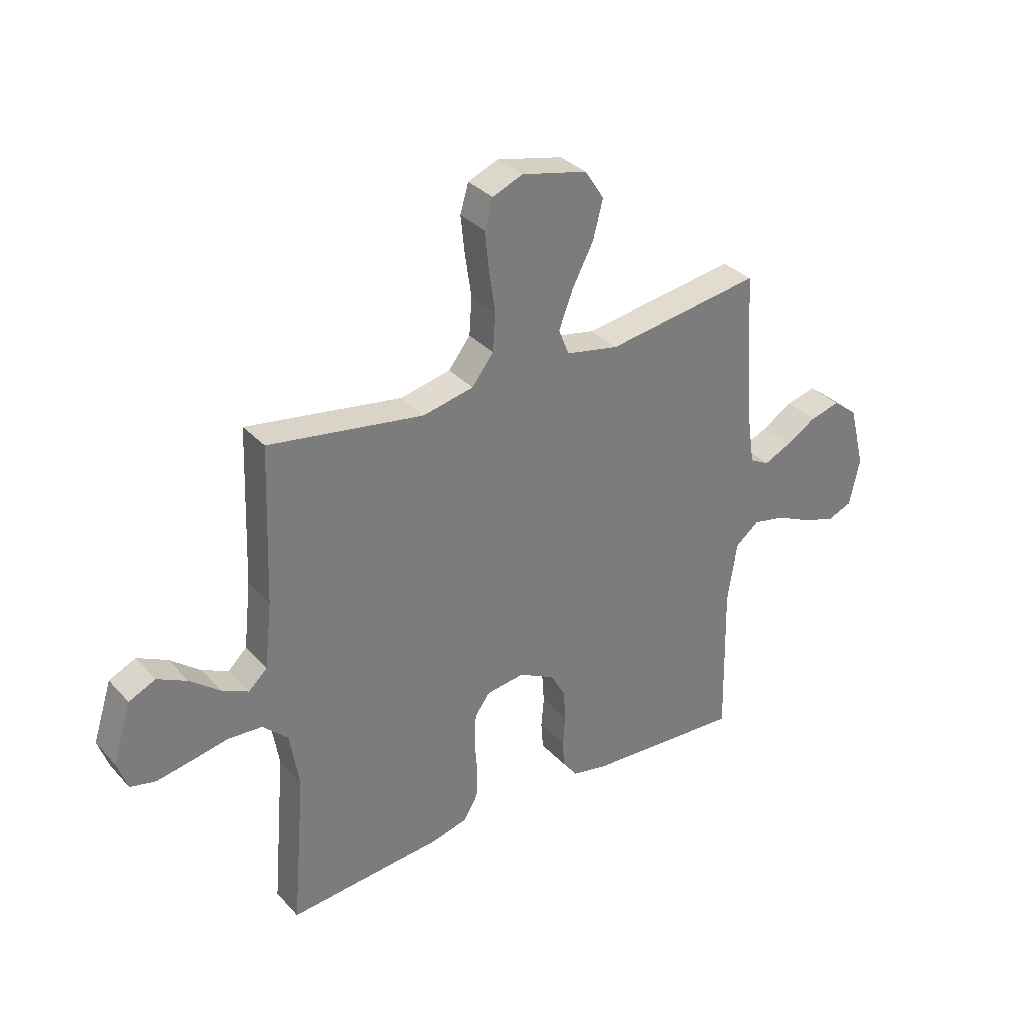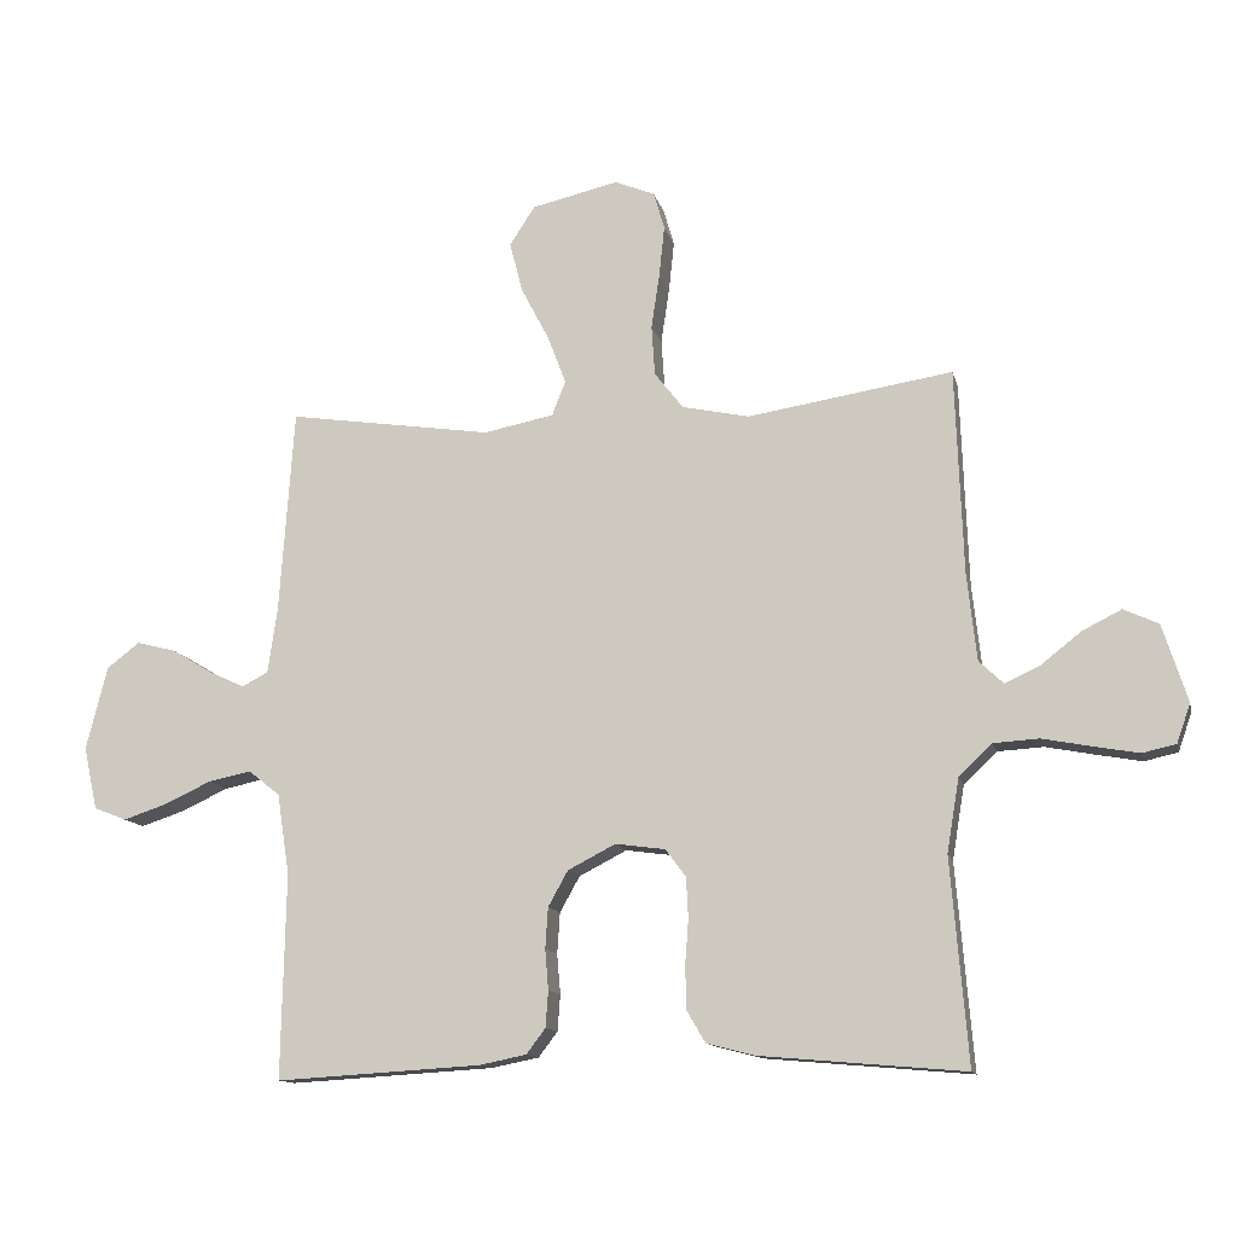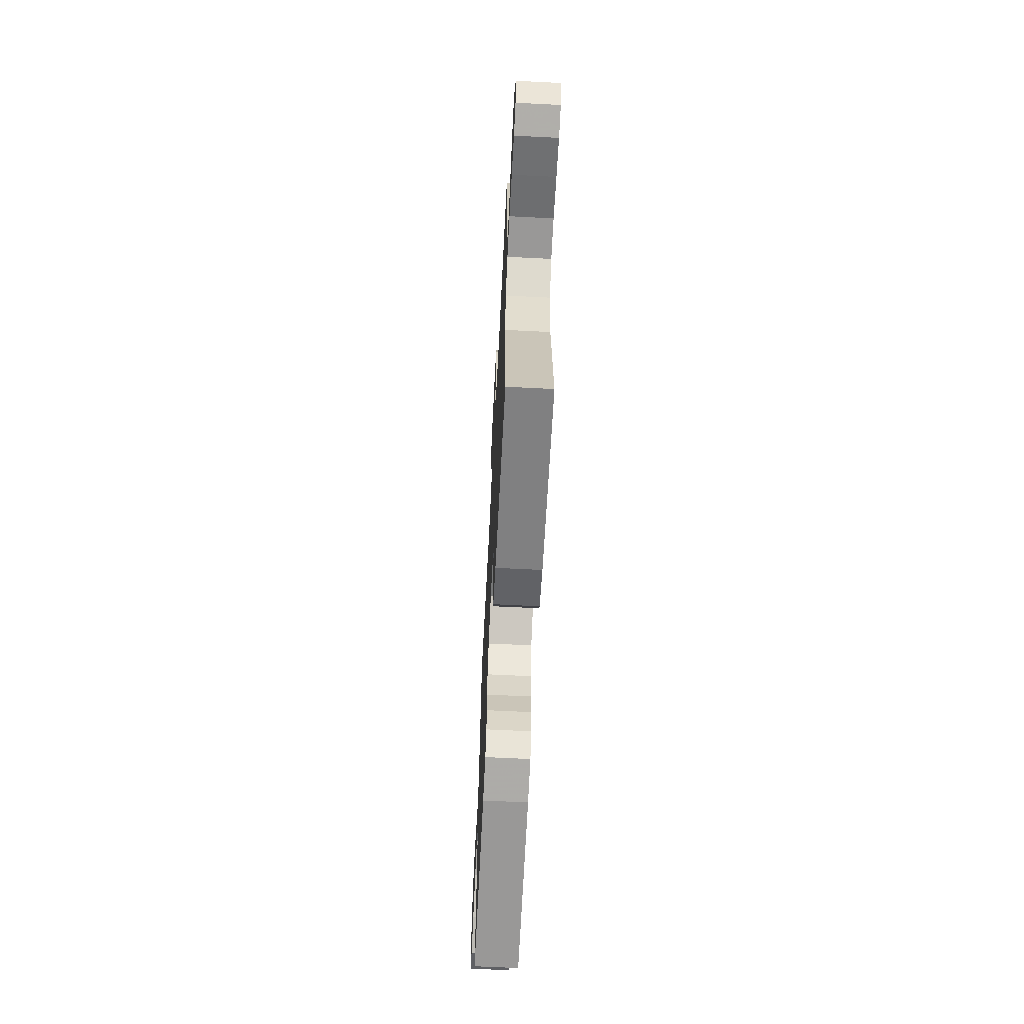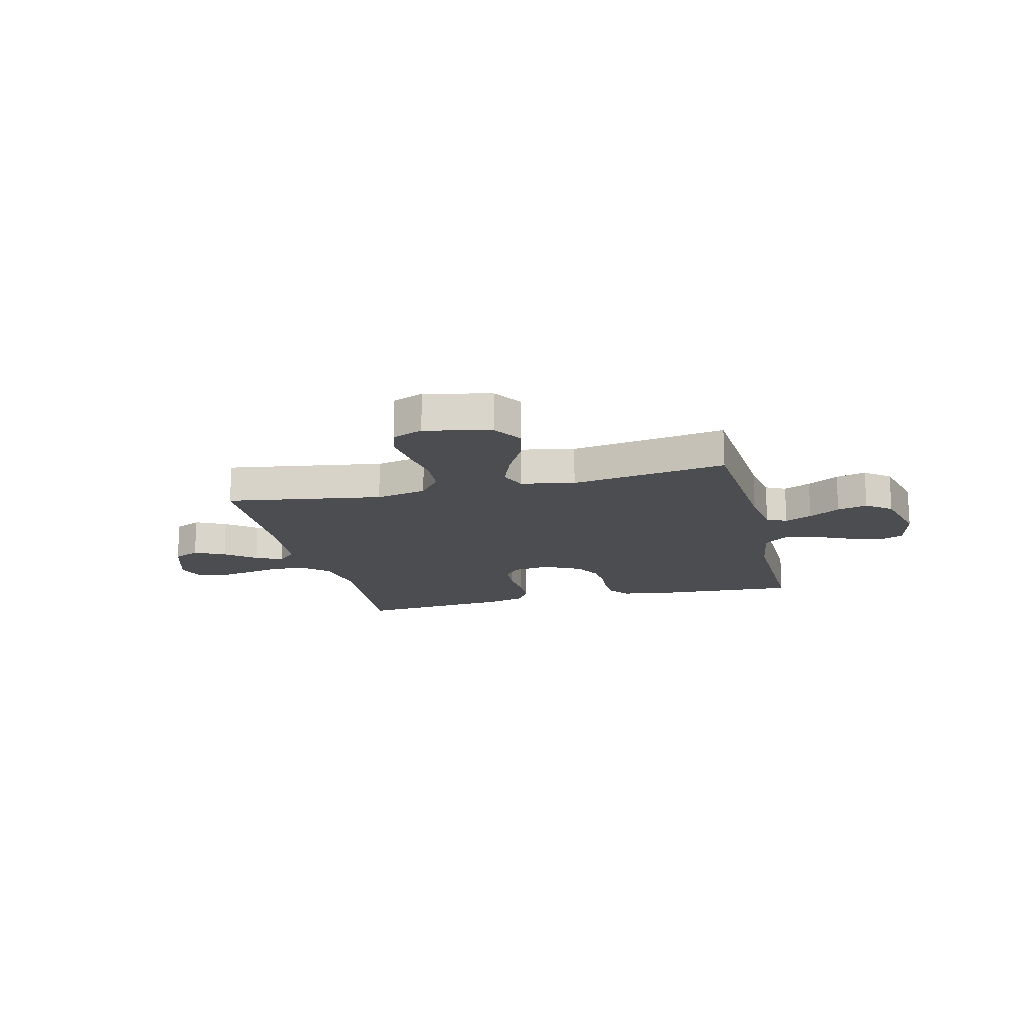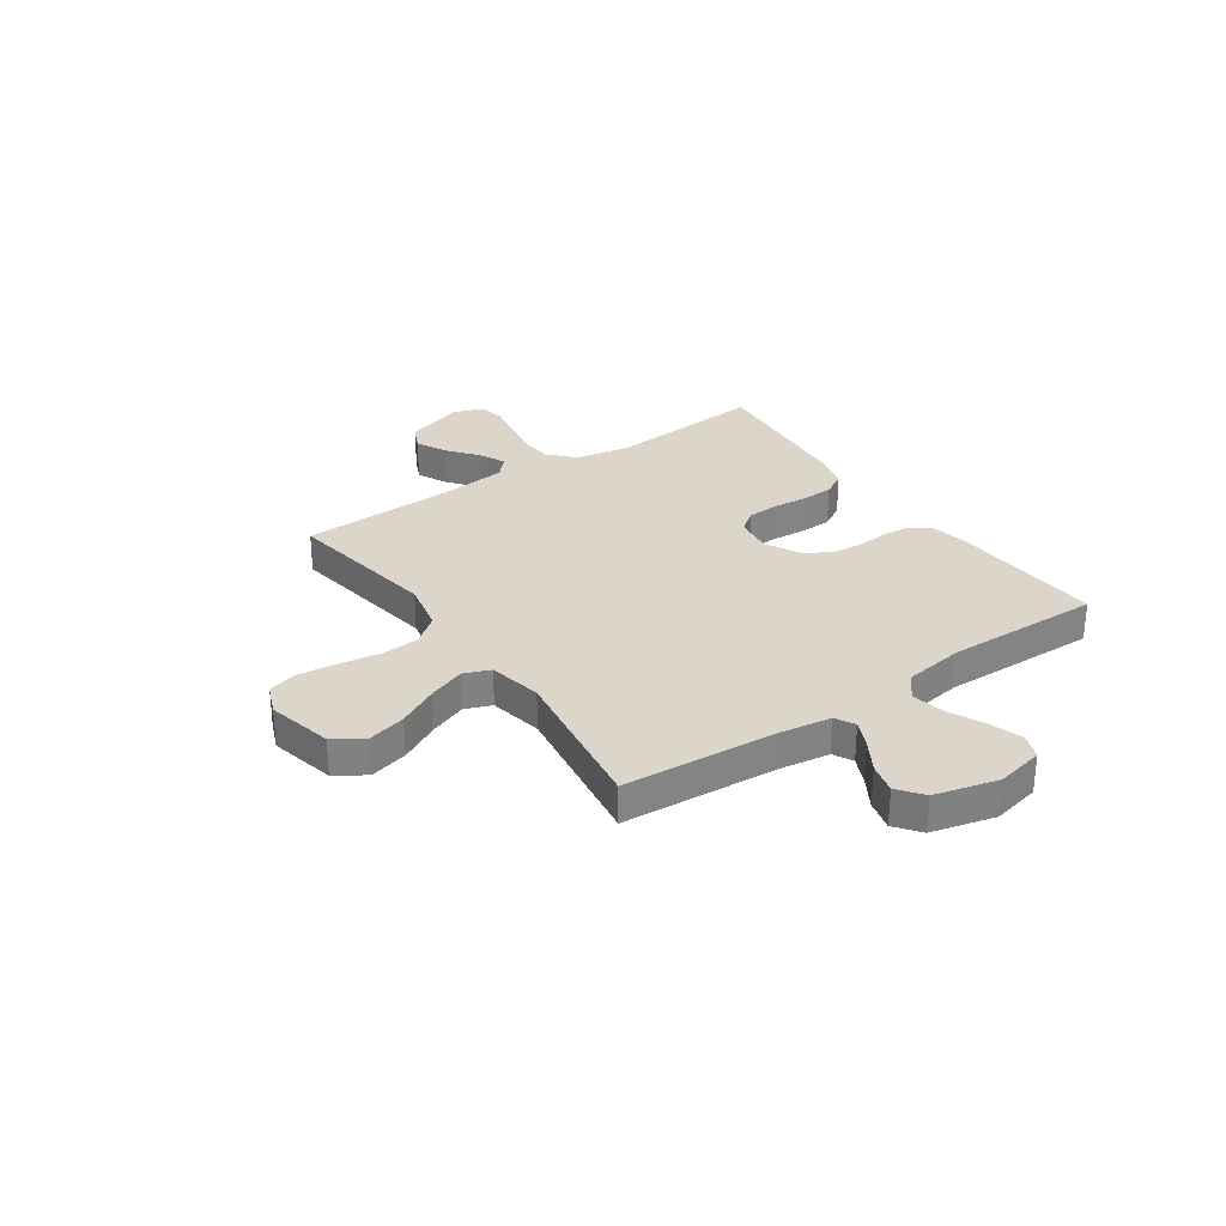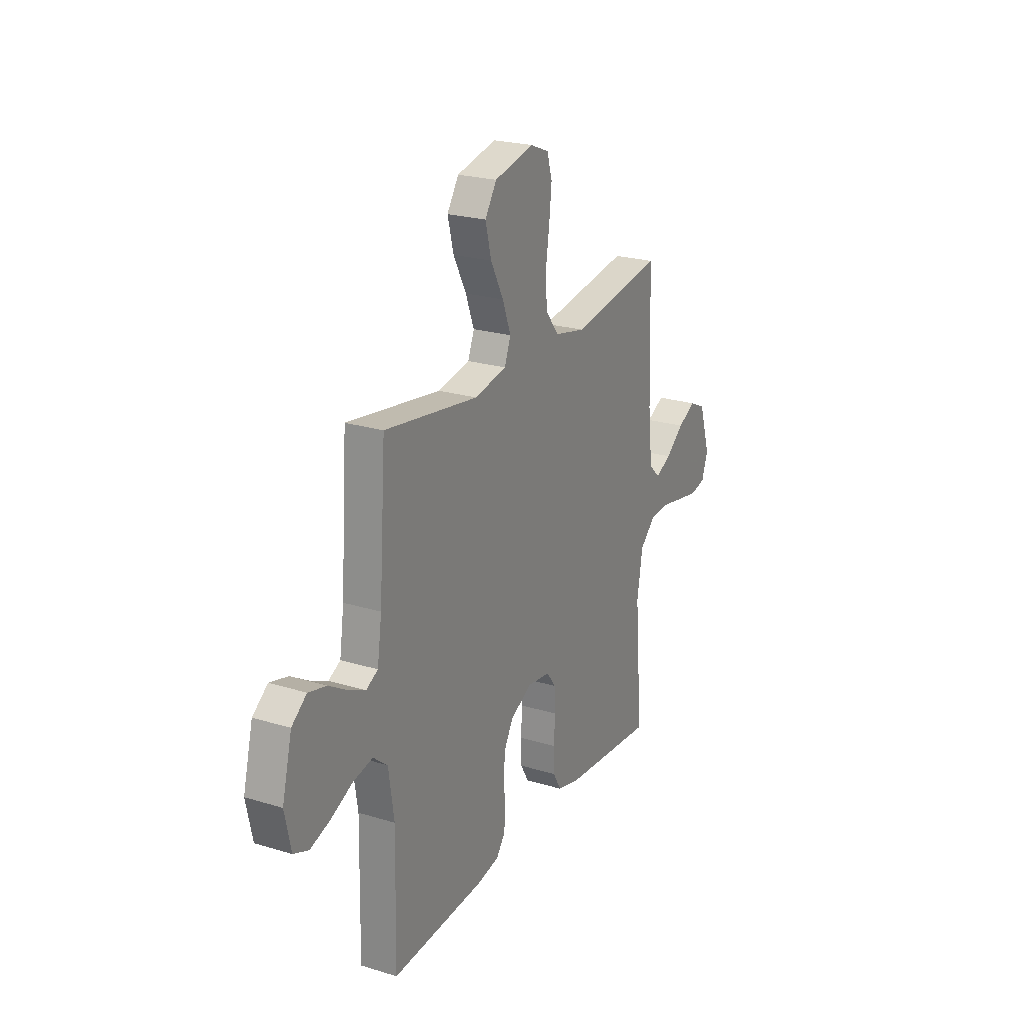
<metadata>
{"format":"obj","ext":"obj","renderer":"f3d","projection":"perspective","resolution":1024,"background":"white","views":[{"elev":33.0,"azim":-35.2,"up":"+Z"},{"elev":-12.5,"azim":-167.0,"up":"+Z"},{"elev":-65.2,"azim":-92.9,"up":"+Z"},{"elev":-16.1,"azim":13.8,"up":"+Y"},{"elev":29.8,"azim":55.4,"up":"+Y"},{"elev":23.2,"azim":117.4,"up":"+Z"}]}
</metadata>
<code>
v 0.5 0.07 0.5
v 0.521 0.07 0.2
v 0.535 0.07 0.104
v 0.573 0.07 0.084
v 0.625 0.07 0.108
v 0.685 0.07 0.144
v 0.743 0.07 0.159
v 0.791 0.07 0.122
v 0.822 0.07 0
v 0.802 0.07 -0.092
v 0.754 0.07 -0.111
v 0.69 0.07 -0.09
v 0.621 0.07 -0.058
v 0.558 0.07 -0.045
v 0.512 0.07 -0.082
v 0.494 0.07 -0.2
v 0.5 0.07 -0.5
v 0.2 0.07 -0.482
v 0.13 0.07 -0.468
v 0.102 0.07 -0.431
v 0.098 0.07 -0.378
v 0.103 0.07 -0.319
v 0.099 0.07 -0.259
v 0.07 0.07 -0.207
v 0 0.07 -0.171
v -0.073 0.07 -0.181
v -0.103 0.07 -0.221
v -0.106 0.07 -0.281
v -0.101 0.07 -0.348
v -0.103 0.07 -0.41
v -0.13 0.07 -0.456
v -0.2 0.07 -0.474
v -0.5 0.07 -0.5
v -0.475 0.07 -0.2
v -0.493 0.07 -0.092
v -0.542 0.07 -0.046
v -0.608 0.07 -0.042
v -0.68 0.07 -0.056
v -0.746 0.07 -0.068
v -0.795 0.07 -0.057
v -0.815 0.07 0
v -0.779 0.07 0.113
v -0.728 0.07 0.137
v -0.67 0.07 0.108
v -0.612 0.07 0.062
v -0.561 0.07 0.038
v -0.525 0.07 0.072
v -0.511 0.07 0.2
v -0.5 0.07 0.5
v -0.2 0.07 0.453
v -0.102 0.07 0.474
v -0.06 0.07 0.528
v -0.055 0.07 0.601
v -0.067 0.07 0.681
v -0.075 0.07 0.756
v -0.059 0.07 0.811
v 0 0.07 0.835
v 0.127 0.07 0.806
v 0.164 0.07 0.749
v 0.145 0.07 0.675
v 0.104 0.07 0.597
v 0.077 0.07 0.526
v 0.097 0.07 0.475
v 0.2 0.07 0.455
v 0.5 0 0.5
v 0.521 0 0.2
v 0.535 0 0.104
v 0.573 0 0.084
v 0.625 0 0.108
v 0.685 0 0.144
v 0.743 0 0.159
v 0.791 0 0.122
v 0.822 0 0
v 0.802 0 -0.092
v 0.754 0 -0.111
v 0.69 0 -0.09
v 0.621 0 -0.058
v 0.558 0 -0.045
v 0.512 0 -0.082
v 0.494 0 -0.2
v 0.5 0 -0.5
v 0.2 0 -0.482
v 0.13 0 -0.468
v 0.102 0 -0.431
v 0.098 0 -0.378
v 0.103 0 -0.319
v 0.099 0 -0.259
v 0.07 0 -0.207
v 0 0 -0.171
v -0.073 0 -0.181
v -0.103 0 -0.221
v -0.106 0 -0.281
v -0.101 0 -0.348
v -0.103 0 -0.41
v -0.13 0 -0.456
v -0.2 0 -0.474
v -0.5 0 -0.5
v -0.475 0 -0.2
v -0.493 0 -0.092
v -0.542 0 -0.046
v -0.608 0 -0.042
v -0.68 0 -0.056
v -0.746 0 -0.068
v -0.795 0 -0.057
v -0.815 0 0
v -0.779 0 0.113
v -0.728 0 0.137
v -0.67 0 0.108
v -0.612 0 0.062
v -0.561 0 0.038
v -0.525 0 0.072
v -0.511 0 0.2
v -0.5 0 0.5
v -0.2 0 0.453
v -0.102 0 0.474
v -0.06 0 0.528
v -0.055 0 0.601
v -0.067 0 0.681
v -0.075 0 0.756
v -0.059 0 0.811
v 0 0 0.835
v 0.127 0 0.806
v 0.164 0 0.749
v 0.145 0 0.675
v 0.104 0 0.597
v 0.077 0 0.526
v 0.097 0 0.475
v 0.2 0 0.455
f 58 59 60 61
f 58 61 62
f 57 58 62
f 56 57 62
f 53 54 55 56
f 53 56 62 63
f 48 49 50
f 47 48 50 51
f 42 43 44 45
f 42 45 46
f 41 42 46
f 40 41 46
f 37 38 39 40
f 37 40 46
f 36 37 46 47
f 31 32 33 34
f 31 34 35
f 28 29 30 31
f 27 28 31 35
f 26 27 35 36
f 19 20 21 22
f 19 22 23
f 16 17 18 19
f 15 16 19 23
f 14 15 23 24
f 10 11 12 13
f 10 13 14
f 9 10 14
f 8 9 14
f 5 6 7 8
f 4 5 8 14
f 3 4 14 24
f 64 1 2
f 63 64 2 3
f 52 53 63 3
f 26 36 47 51
f 25 26 51 52
f 3 24 25 52
f 125 124 123 122
f 126 125 122
f 126 122 121
f 126 121 120
f 120 119 118 117
f 127 126 120 117
f 114 113 112
f 115 114 112 111
f 109 108 107 106
f 110 109 106
f 110 106 105
f 110 105 104
f 104 103 102 101
f 110 104 101
f 111 110 101 100
f 98 97 96 95
f 99 98 95
f 95 94 93 92
f 99 95 92 91
f 100 99 91 90
f 86 85 84 83
f 87 86 83
f 83 82 81 80
f 87 83 80 79
f 88 87 79 78
f 77 76 75 74
f 78 77 74
f 78 74 73
f 78 73 72
f 72 71 70 69
f 78 72 69 68
f 88 78 68 67
f 66 65 128
f 67 66 128 127
f 67 127 117 116
f 115 111 100 90
f 116 115 90 89
f 116 89 88 67
f 1 65 66 2
f 2 66 67 3
f 3 67 68 4
f 4 68 69 5
f 5 69 70 6
f 6 70 71 7
f 7 71 72 8
f 8 72 73 9
f 9 73 74 10
f 10 74 75 11
f 11 75 76 12
f 12 76 77 13
f 13 77 78 14
f 14 78 79 15
f 15 79 80 16
f 16 80 81 17
f 17 81 82 18
f 18 82 83 19
f 19 83 84 20
f 20 84 85 21
f 21 85 86 22
f 22 86 87 23
f 23 87 88 24
f 24 88 89 25
f 25 89 90 26
f 26 90 91 27
f 27 91 92 28
f 28 92 93 29
f 29 93 94 30
f 30 94 95 31
f 31 95 96 32
f 32 96 97 33
f 33 97 98 34
f 34 98 99 35
f 35 99 100 36
f 36 100 101 37
f 37 101 102 38
f 38 102 103 39
f 39 103 104 40
f 40 104 105 41
f 41 105 106 42
f 42 106 107 43
f 43 107 108 44
f 44 108 109 45
f 45 109 110 46
f 46 110 111 47
f 47 111 112 48
f 48 112 113 49
f 49 113 114 50
f 50 114 115 51
f 51 115 116 52
f 52 116 117 53
f 53 117 118 54
f 54 118 119 55
f 55 119 120 56
f 56 120 121 57
f 57 121 122 58
f 58 122 123 59
f 59 123 124 60
f 60 124 125 61
f 61 125 126 62
f 62 126 127 63
f 63 127 128 64
f 64 128 65 1

</code>
